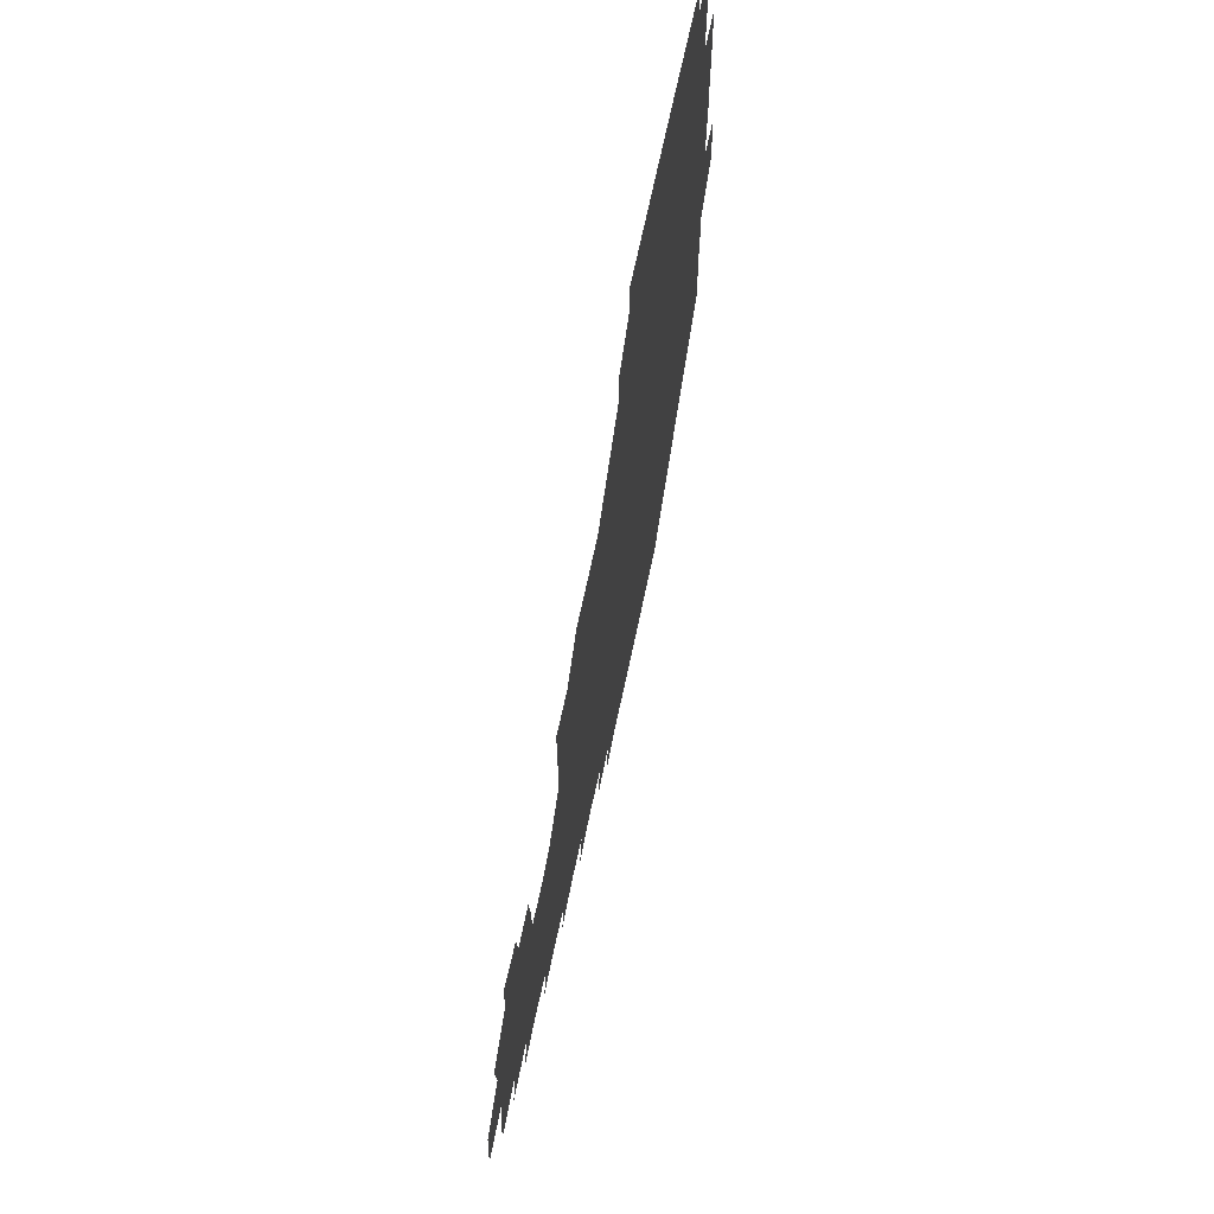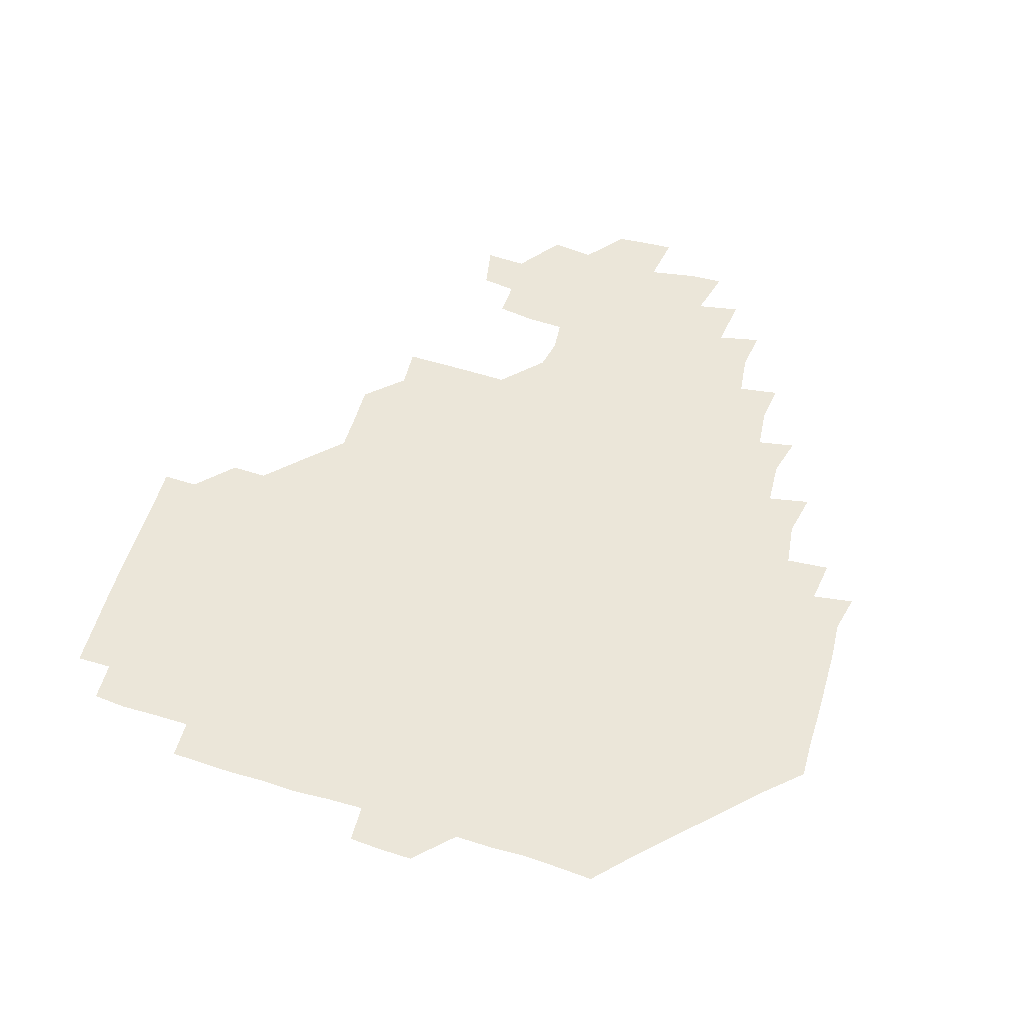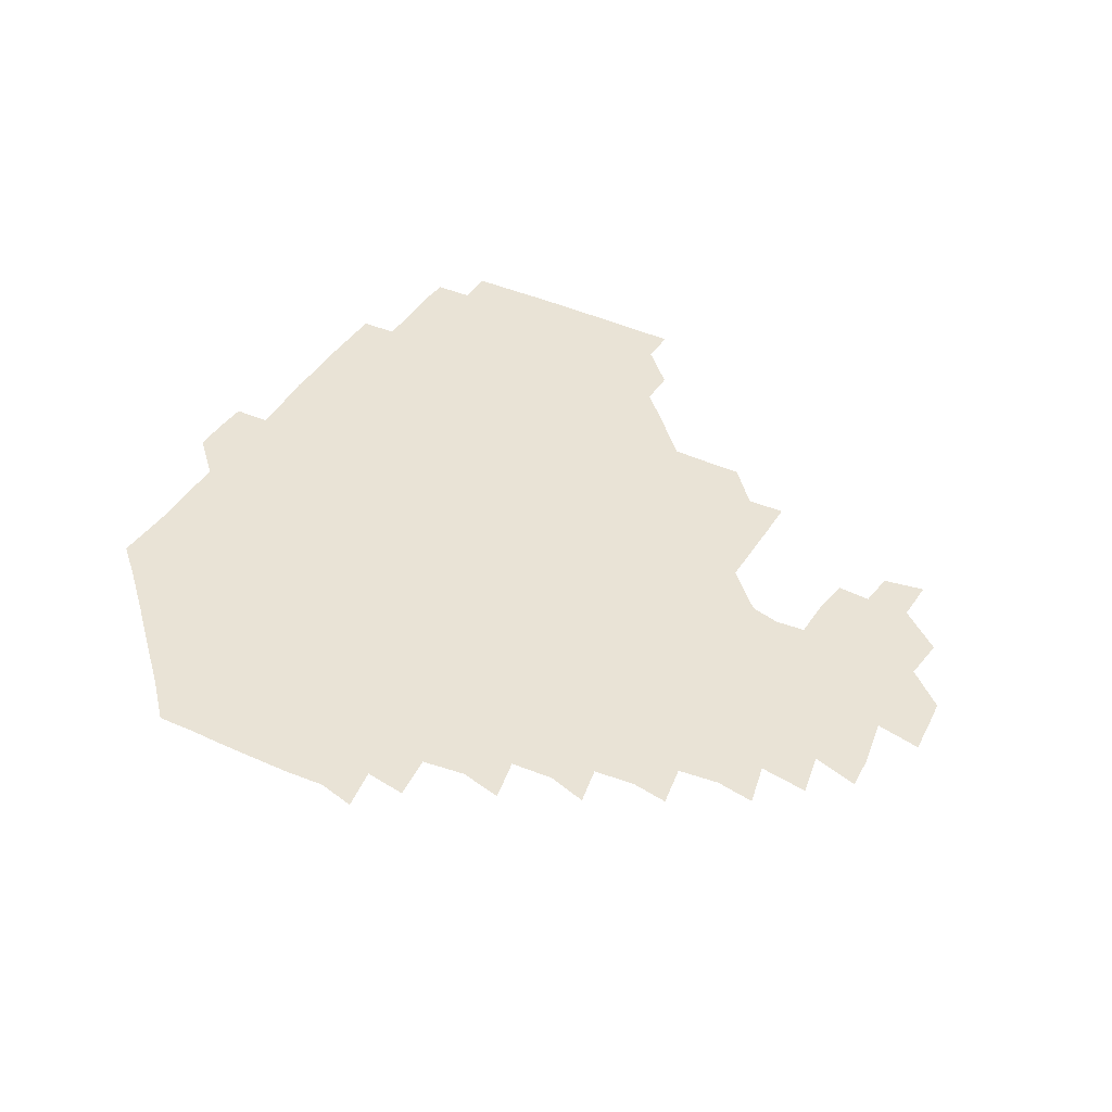
<metadata>
{"format":"obj","ext":"obj","renderer":"f3d","projection":"perspective","resolution":1024,"background":"white","views":[{"elev":68.1,"azim":101.8,"up":"+Y"},{"elev":56.9,"azim":-72.3,"up":"+Z"},{"elev":42.3,"azim":29.4,"up":"+Z"}]}
</metadata>
<code>
v 194.3 256.9 0
v 194.4 271 0
v 195.1 284.7 0
v 209 180 0
v 209.8 194 0
v 210.5 209.4 0
v 209.8 225.2 0
v 210 241.2 0
v 210.2 256.1 0
v 210.6 270.8 0
v 210.2 285.2 0
v 209.8 300.7 0
v 208.8 316.2 0
v 209.3 331.1 0
v 208.9 346.3 0
v 209.2 360.8 0
v 209.6 374 0
v 223.7 166.2 0
v 224.8 180.7 0
v 226.1 195.9 0
v 226.3 210.8 0
v 227.6 226.3 0
v 227.8 241.1 0
v 226.4 256.1 0
v 226.7 271 0
v 226.5 285.9 0
v 226.4 300.9 0
v 226.4 315.9 0
v 225.8 331 0
v 226 345.8 0
v 226.2 360.3 0
v 224.9 374.3 0
v 224.8 389.7 0
v 224.5 405 0
v 225.6 419 0
v 239 151.2 0
v 239.3 165.9 0
v 240.7 181 0
v 240.9 196 0
v 241.2 211 0
v 241.5 226 0
v 243 241.2 0
v 241.7 256.1 0
v 241.2 271 0
v 241.1 286 0
v 242.2 300.9 0
v 241.3 316 0
v 241.1 331 0
v 241.7 346 0
v 241.6 360.9 0
v 241.1 375.8 0
v 241.2 390.7 0
v 241.2 405.4 0
v 241.4 419.6 0
v 241.2 434.4 0
v 254.8 135.4 0
v 256 151.2 0
v 256.2 166.3 0
v 256.2 181.2 0
v 256.5 196.3 0
v 256.4 211.2 0
v 256.4 226.1 0
v 257 241.1 0
v 256.7 256 0
v 256.4 271 0
v 256.4 286 0
v 256.1 301.1 0
v 256.1 316.1 0
v 256.7 331.1 0
v 256.6 346.1 0
v 256.8 361 0
v 256.3 376.1 0
v 256.2 391 0
v 256.5 405.9 0
v 256.7 420.6 0
v 257.2 434.8 0
v 270.8 119.6 0
v 272.1 136.8 0
v 271.9 151.7 0
v 271.5 166.4 0
v 271.8 181.5 0
v 271.3 196.2 0
v 271.6 211.2 0
v 271.5 226.1 0
v 271.6 241 0
v 271.2 256 0
v 271 271 0
v 270.9 286.1 0
v 271.1 301.1 0
v 271 316.1 0
v 271.4 331.1 0
v 271.2 346.1 0
v 270.8 361.1 0
v 271.4 376.2 0
v 271 391.1 0
v 271.8 406.1 0
v 271.4 420.9 0
v 272.4 435.3 0
v 285.2 104 0
v 286.6 121.8 0
v 286.9 137.1 0
v 286.5 151.6 0
v 286.9 166.8 0
v 286.6 181.5 0
v 286.6 196.4 0
v 286.5 211.2 0
v 286.7 226.2 0
v 286.3 241 0
v 286.2 255.9 0
v 285.8 271.1 0
v 286.2 286 0
v 286 301.1 0
v 286 316.1 0
v 286.1 331.1 0
v 286 346.2 0
v 286.3 361.2 0
v 286 376.2 0
v 286.4 391.4 0
v 286.2 406.2 0
v 286.6 421.1 0
v 286.9 435.6 0
v 300.3 104.6 0
v 301.6 122.6 0
v 301.6 137.3 0
v 301.4 151.7 0
v 301.5 166.7 0
v 301.5 181.6 0
v 301.1 196.2 0
v 301.7 211.4 0
v 302 226.2 0
v 301.4 240.9 0
v 301 256 0
v 300.9 271 0
v 301 286 0
v 300.9 301.1 0
v 301.1 316.1 0
v 300.9 331.1 0
v 301 346.2 0
v 301.1 361.2 0
v 300.9 376.2 0
v 301.1 391.3 0
v 300.8 406.2 0
v 301.3 421.1 0
v 301.8 435.7 0
v 316.1 104.5 0
v 316.2 122.3 0
v 316.2 137.2 0
v 316.2 152 0
v 316.3 166.9 0
v 316.3 181.7 0
v 316.3 196.5 0
v 316.5 211.4 0
v 316.8 226.2 0
v 316.5 240.8 0
v 316.2 255.8 0
v 315.9 271 0
v 315.9 286.1 0
v 315.8 301.2 0
v 315.9 316.2 0
v 315.9 331.2 0
v 315.9 346.2 0
v 315.9 361.2 0
v 315.8 376.2 0
v 315.9 391.4 0
v 316 406.3 0
v 316.2 421.1 0
v 316.6 435.7 0
v 332 104.7 0
v 331.1 122.1 0
v 330.9 136.8 0
v 330.9 151.9 0
v 331 167.1 0
v 331 181.6 0
v 331.1 196.5 0
v 331.1 211.3 0
v 331.4 226.3 0
v 331.3 240.8 0
v 331.2 255.6 0
v 330.9 270.9 0
v 330.7 286.5 0
v 330.8 301.3 0
v 330.9 316.1 0
v 330.9 331.2 0
v 330.8 346.2 0
v 330.8 361.2 0
v 330.9 376.2 0
v 330.8 391.3 0
v 331 406.2 0
v 331.1 421.1 0
v 331.4 435.7 0
v 347.9 105.1 0
v 346.1 122 0
v 345.8 137.1 0
v 345.8 151.6 0
v 345.7 167 0
v 345.7 181.7 0
v 345.8 196.5 0
v 345.9 211.5 0
v 346 226.2 0
v 346.1 240.9 0
v 346 255.7 0
v 345.9 270.9 0
v 345.6 286.4 0
v 345.7 301.3 0
v 345.8 316.2 0
v 345.9 331.1 0
v 345.8 346.2 0
v 345.9 361.2 0
v 346 376.2 0
v 346 391.2 0
v 345.8 406.4 0
v 346.3 421.2 0
v 346.5 436.1 0
v 363.3 106.3 0
v 361.2 122 0
v 360.6 137.4 0
v 360.5 151.9 0
v 360.3 167.2 0
v 360.7 181.4 0
v 360.6 196.5 0
v 360.7 211.5 0
v 360.7 226.5 0
v 360.8 241 0
v 360.9 255.7 0
v 360.8 270.9 0
v 360.8 286 0
v 360.8 301.1 0
v 360.9 316 0
v 360.9 331.2 0
v 360.9 346.1 0
v 361 361.1 0
v 361.2 376.1 0
v 361.3 391.2 0
v 361.6 406.2 0
v 378.8 102.8 0
v 376.1 120.3 0
v 375.1 137.9 0
v 375 152.4 0
v 375 167.1 0
v 374.9 182.3 0
v 375.4 196.5 0
v 375.2 211.8 0
v 375.3 226.5 0
v 375.3 241.1 0
v 375.6 255.8 0
v 375.7 270.8 0
v 375.8 285.7 0
v 375.9 300.7 0
v 375.9 315.9 0
v 375.9 331.1 0
v 376 346.1 0
v 376.1 361 0
v 376.5 376 0
v 393.3 118 0
v 391.7 136.4 0
v 389.4 153 0
v 389.3 167.5 0
v 389.7 182.1 0
v 389.6 197.2 0
v 389.4 212.2 0
v 389.4 226.7 0
v 389.7 241.2 0
v 390 255.8 0
v 390.3 270.7 0
v 390.4 285.5 0
v 390.7 300.6 0
v 390.7 315.8 0
v 390.9 331 0
v 391 345.9 0
v 391.5 360.7 0
v 409.5 138.9 0
v 405.8 153.5 0
v 404.9 167.2 0
v 405 181.8 0
v 404.4 197 0
v 404.2 211.9 0
v 405 226.4 0
v 404.7 241.3 0
v 404.5 256 0
v 404.9 270.7 0
v 405.2 285.7 0
v 405.3 300.5 0
v 405.6 315.7 0
v 405.5 330.6 0
v 405.8 345.6 0
v 407 360.6 0
v 427 135.2 0
v 423.4 153 0
v 419.9 167.6 0
v 420.4 181.5 0
v 419.5 196.8 0
v 418.2 212.4 0
v 419.2 226.5 0
v 419.5 241.3 0
v 419.8 256.1 0
v 419.8 270.9 0
v 419.7 285.7 0
v 419.8 300.4 0
v 420.5 315.6 0
v 420.3 330.5 0
v 420.8 345.4 0
v 422.5 360.9 0
v 441.1 154.2 0
v 438.1 167.2 0
v 436.9 181.2 0
v 435.7 196.5 0
v 433.3 212.5 0
v 433.2 226.9 0
v 433.4 241.4 0
v 434.4 256.1 0
v 434.4 270.9 0
v 434 285.6 0
v 435 300.2 0
v 435.5 315.5 0
v 435.7 330.7 0
v 436.8 345.2 0
v 457.2 149.8 0
v 454.2 165.6 0
v 452 180.9 0
v 451.8 195.5 0
v 449.7 211.8 0
v 448.4 226.9 0
v 448.7 241.4 0
v 449.5 256.1 0
v 449.1 270.9 0
v 450.3 285.2 0
v 452.1 298.6 0
v 452.3 316.3 0
v 452.4 332.1 0
v 452.4 346 0
v 470.9 167.4 0
v 467.6 182 0
v 465.8 196.7 0
v 465.6 211.2 0
v 463.8 226.8 0
v 463.2 241.3 0
v 464.8 255.3 0
v 466.1 269.5 0
v 468.8 282.1 0
v 486.1 165.3 0
v 483.3 182.4 0
v 480.6 197.6 0
v 478.3 213.3 0
v 477.4 227.5 0
v 476.8 241.8 0
v 477.2 255 0
v 478.2 267.9 0
v 481.1 279.4 0
v 499.9 184.5 0
v 496.6 198.5 0
v 495 213.2 0
v 493.1 227.3 0
v 492.8 241.5 0
v 492.3 255.2 0
v 492.5 267.9 0
v 493.3 280.5 0
v 493.7 296.5 0
v 495.8 312.3 0
v 515.7 182.2 0
v 511.8 200 0
v 511.5 213.3 0
v 508.9 227.3 0
v 508.2 241.3 0
v 508.4 255.8 0
v 508.7 270.4 0
v 508.3 284.4 0
v 508.6 298 0
v 509.6 311.6 0
v 511.3 326 0
v 531.9 197.5 0
v 528.4 215.3 0
v 526.8 227.9 0
v 525.5 242 0
v 524.9 255.9 0
v 524.7 270.2 0
v 524.7 284.6 0
v 526.6 298.9 0
v 527.5 312 0
v 528.1 329.2 0
v 547.5 210.2 0
v 546.6 224.6 0
v 543 244.5 0
v 542.4 255.8 0
v 542.4 268.3 0
v 543.8 280.2 0
v 545.8 297.8 0
v 561.8 241.2 0
v 561 253.5 0
v 559.9 266.7 0
f 8 9 1
f 1 9 2
f 9 10 2
f 2 10 3
f 10 11 3
f 18 19 4
f 4 19 5
f 19 20 5
f 5 20 6
f 20 21 6
f 6 21 7
f 21 22 7
f 7 22 8
f 22 23 8
f 8 23 9
f 23 24 9
f 9 24 10
f 24 25 10
f 10 25 11
f 25 26 11
f 11 26 12
f 26 27 12
f 12 27 13
f 27 28 13
f 13 28 14
f 28 29 14
f 14 29 15
f 29 30 15
f 15 30 16
f 30 31 16
f 16 31 17
f 31 32 17
f 36 37 18
f 18 37 19
f 37 38 19
f 19 38 20
f 38 39 20
f 20 39 21
f 39 40 21
f 21 40 22
f 40 41 22
f 22 41 23
f 41 42 23
f 23 42 24
f 42 43 24
f 24 43 25
f 43 44 25
f 25 44 26
f 44 45 26
f 26 45 27
f 45 46 27
f 27 46 28
f 46 47 28
f 28 47 29
f 47 48 29
f 29 48 30
f 48 49 30
f 30 49 31
f 49 50 31
f 31 50 32
f 50 51 32
f 32 51 33
f 51 52 33
f 33 52 34
f 52 53 34
f 34 53 35
f 53 54 35
f 56 57 36
f 36 57 37
f 57 58 37
f 37 58 38
f 58 59 38
f 38 59 39
f 59 60 39
f 39 60 40
f 60 61 40
f 40 61 41
f 61 62 41
f 41 62 42
f 62 63 42
f 42 63 43
f 63 64 43
f 43 64 44
f 64 65 44
f 44 65 45
f 65 66 45
f 45 66 46
f 66 67 46
f 46 67 47
f 67 68 47
f 47 68 48
f 68 69 48
f 48 69 49
f 69 70 49
f 49 70 50
f 70 71 50
f 50 71 51
f 71 72 51
f 51 72 52
f 72 73 52
f 52 73 53
f 73 74 53
f 53 74 54
f 74 75 54
f 54 75 55
f 75 76 55
f 77 78 56
f 56 78 57
f 78 79 57
f 57 79 58
f 79 80 58
f 58 80 59
f 80 81 59
f 59 81 60
f 81 82 60
f 60 82 61
f 82 83 61
f 61 83 62
f 83 84 62
f 62 84 63
f 84 85 63
f 63 85 64
f 85 86 64
f 64 86 65
f 86 87 65
f 65 87 66
f 87 88 66
f 66 88 67
f 88 89 67
f 67 89 68
f 89 90 68
f 68 90 69
f 90 91 69
f 69 91 70
f 91 92 70
f 70 92 71
f 92 93 71
f 71 93 72
f 93 94 72
f 72 94 73
f 94 95 73
f 73 95 74
f 95 96 74
f 74 96 75
f 96 97 75
f 75 97 76
f 97 98 76
f 99 100 77
f 77 100 78
f 100 101 78
f 78 101 79
f 101 102 79
f 79 102 80
f 102 103 80
f 80 103 81
f 103 104 81
f 81 104 82
f 104 105 82
f 82 105 83
f 105 106 83
f 83 106 84
f 106 107 84
f 84 107 85
f 107 108 85
f 85 108 86
f 108 109 86
f 86 109 87
f 109 110 87
f 87 110 88
f 110 111 88
f 88 111 89
f 111 112 89
f 89 112 90
f 112 113 90
f 90 113 91
f 113 114 91
f 91 114 92
f 114 115 92
f 92 115 93
f 115 116 93
f 93 116 94
f 116 117 94
f 94 117 95
f 117 118 95
f 95 118 96
f 118 119 96
f 96 119 97
f 119 120 97
f 97 120 98
f 120 121 98
f 99 122 100
f 122 123 100
f 100 123 101
f 123 124 101
f 101 124 102
f 124 125 102
f 102 125 103
f 125 126 103
f 103 126 104
f 126 127 104
f 104 127 105
f 127 128 105
f 105 128 106
f 128 129 106
f 106 129 107
f 129 130 107
f 107 130 108
f 130 131 108
f 108 131 109
f 131 132 109
f 109 132 110
f 132 133 110
f 110 133 111
f 133 134 111
f 111 134 112
f 134 135 112
f 112 135 113
f 135 136 113
f 113 136 114
f 136 137 114
f 114 137 115
f 137 138 115
f 115 138 116
f 138 139 116
f 116 139 117
f 139 140 117
f 117 140 118
f 140 141 118
f 118 141 119
f 141 142 119
f 119 142 120
f 142 143 120
f 120 143 121
f 143 144 121
f 122 145 123
f 145 146 123
f 123 146 124
f 146 147 124
f 124 147 125
f 147 148 125
f 125 148 126
f 148 149 126
f 126 149 127
f 149 150 127
f 127 150 128
f 150 151 128
f 128 151 129
f 151 152 129
f 129 152 130
f 152 153 130
f 130 153 131
f 153 154 131
f 131 154 132
f 154 155 132
f 132 155 133
f 155 156 133
f 133 156 134
f 156 157 134
f 134 157 135
f 157 158 135
f 135 158 136
f 158 159 136
f 136 159 137
f 159 160 137
f 137 160 138
f 160 161 138
f 138 161 139
f 161 162 139
f 139 162 140
f 162 163 140
f 140 163 141
f 163 164 141
f 141 164 142
f 164 165 142
f 142 165 143
f 165 166 143
f 143 166 144
f 166 167 144
f 145 168 146
f 168 169 146
f 146 169 147
f 169 170 147
f 147 170 148
f 170 171 148
f 148 171 149
f 171 172 149
f 149 172 150
f 172 173 150
f 150 173 151
f 173 174 151
f 151 174 152
f 174 175 152
f 152 175 153
f 175 176 153
f 153 176 154
f 176 177 154
f 154 177 155
f 177 178 155
f 155 178 156
f 178 179 156
f 156 179 157
f 179 180 157
f 157 180 158
f 180 181 158
f 158 181 159
f 181 182 159
f 159 182 160
f 182 183 160
f 160 183 161
f 183 184 161
f 161 184 162
f 184 185 162
f 162 185 163
f 185 186 163
f 163 186 164
f 186 187 164
f 164 187 165
f 187 188 165
f 165 188 166
f 188 189 166
f 166 189 167
f 189 190 167
f 168 191 169
f 191 192 169
f 169 192 170
f 192 193 170
f 170 193 171
f 193 194 171
f 171 194 172
f 194 195 172
f 172 195 173
f 195 196 173
f 173 196 174
f 196 197 174
f 174 197 175
f 197 198 175
f 175 198 176
f 198 199 176
f 176 199 177
f 199 200 177
f 177 200 178
f 200 201 178
f 178 201 179
f 201 202 179
f 179 202 180
f 202 203 180
f 180 203 181
f 203 204 181
f 181 204 182
f 204 205 182
f 182 205 183
f 205 206 183
f 183 206 184
f 206 207 184
f 184 207 185
f 207 208 185
f 185 208 186
f 208 209 186
f 186 209 187
f 209 210 187
f 187 210 188
f 210 211 188
f 188 211 189
f 211 212 189
f 189 212 190
f 212 213 190
f 191 214 192
f 214 215 192
f 192 215 193
f 215 216 193
f 193 216 194
f 216 217 194
f 194 217 195
f 217 218 195
f 195 218 196
f 218 219 196
f 196 219 197
f 219 220 197
f 197 220 198
f 220 221 198
f 198 221 199
f 221 222 199
f 199 222 200
f 222 223 200
f 200 223 201
f 223 224 201
f 201 224 202
f 224 225 202
f 202 225 203
f 225 226 203
f 203 226 204
f 226 227 204
f 204 227 205
f 227 228 205
f 205 228 206
f 228 229 206
f 206 229 207
f 229 230 207
f 207 230 208
f 230 231 208
f 208 231 209
f 231 232 209
f 209 232 210
f 232 233 210
f 210 233 211
f 233 234 211
f 211 234 212
f 214 235 215
f 235 236 215
f 215 236 216
f 236 237 216
f 216 237 217
f 237 238 217
f 217 238 218
f 238 239 218
f 218 239 219
f 239 240 219
f 219 240 220
f 240 241 220
f 220 241 221
f 241 242 221
f 221 242 222
f 242 243 222
f 222 243 223
f 243 244 223
f 223 244 224
f 244 245 224
f 224 245 225
f 245 246 225
f 225 246 226
f 246 247 226
f 226 247 227
f 247 248 227
f 227 248 228
f 248 249 228
f 228 249 229
f 249 250 229
f 229 250 230
f 250 251 230
f 230 251 231
f 251 252 231
f 231 252 232
f 252 253 232
f 232 253 233
f 236 254 237
f 254 255 237
f 237 255 238
f 255 256 238
f 238 256 239
f 256 257 239
f 239 257 240
f 257 258 240
f 240 258 241
f 258 259 241
f 241 259 242
f 259 260 242
f 242 260 243
f 260 261 243
f 243 261 244
f 261 262 244
f 244 262 245
f 262 263 245
f 245 263 246
f 263 264 246
f 246 264 247
f 264 265 247
f 247 265 248
f 265 266 248
f 248 266 249
f 266 267 249
f 249 267 250
f 267 268 250
f 250 268 251
f 268 269 251
f 251 269 252
f 269 270 252
f 252 270 253
f 255 271 256
f 271 272 256
f 256 272 257
f 272 273 257
f 257 273 258
f 273 274 258
f 258 274 259
f 274 275 259
f 259 275 260
f 275 276 260
f 260 276 261
f 276 277 261
f 261 277 262
f 277 278 262
f 262 278 263
f 278 279 263
f 263 279 264
f 279 280 264
f 264 280 265
f 280 281 265
f 265 281 266
f 281 282 266
f 266 282 267
f 282 283 267
f 267 283 268
f 283 284 268
f 268 284 269
f 284 285 269
f 269 285 270
f 285 286 270
f 271 287 272
f 287 288 272
f 272 288 273
f 288 289 273
f 273 289 274
f 289 290 274
f 274 290 275
f 290 291 275
f 275 291 276
f 291 292 276
f 276 292 277
f 292 293 277
f 277 293 278
f 293 294 278
f 278 294 279
f 294 295 279
f 279 295 280
f 295 296 280
f 280 296 281
f 296 297 281
f 281 297 282
f 297 298 282
f 282 298 283
f 298 299 283
f 283 299 284
f 299 300 284
f 284 300 285
f 300 301 285
f 285 301 286
f 301 302 286
f 288 303 289
f 303 304 289
f 289 304 290
f 304 305 290
f 290 305 291
f 305 306 291
f 291 306 292
f 306 307 292
f 292 307 293
f 307 308 293
f 293 308 294
f 308 309 294
f 294 309 295
f 309 310 295
f 295 310 296
f 310 311 296
f 296 311 297
f 311 312 297
f 297 312 298
f 312 313 298
f 298 313 299
f 313 314 299
f 299 314 300
f 314 315 300
f 300 315 301
f 315 316 301
f 301 316 302
f 303 317 304
f 317 318 304
f 304 318 305
f 318 319 305
f 305 319 306
f 319 320 306
f 306 320 307
f 320 321 307
f 307 321 308
f 321 322 308
f 308 322 309
f 322 323 309
f 309 323 310
f 323 324 310
f 310 324 311
f 324 325 311
f 311 325 312
f 325 326 312
f 312 326 313
f 326 327 313
f 313 327 314
f 327 328 314
f 314 328 315
f 328 329 315
f 315 329 316
f 329 330 316
f 318 331 319
f 331 332 319
f 319 332 320
f 332 333 320
f 320 333 321
f 333 334 321
f 321 334 322
f 334 335 322
f 322 335 323
f 335 336 323
f 323 336 324
f 336 337 324
f 324 337 325
f 337 338 325
f 325 338 326
f 338 339 326
f 326 339 327
f 331 340 332
f 340 341 332
f 332 341 333
f 341 342 333
f 333 342 334
f 342 343 334
f 334 343 335
f 343 344 335
f 335 344 336
f 344 345 336
f 336 345 337
f 345 346 337
f 337 346 338
f 346 347 338
f 338 347 339
f 347 348 339
f 341 349 342
f 349 350 342
f 342 350 343
f 350 351 343
f 343 351 344
f 351 352 344
f 344 352 345
f 352 353 345
f 345 353 346
f 353 354 346
f 346 354 347
f 354 355 347
f 347 355 348
f 355 356 348
f 349 359 350
f 359 360 350
f 350 360 351
f 360 361 351
f 351 361 352
f 361 362 352
f 352 362 353
f 362 363 353
f 353 363 354
f 363 364 354
f 354 364 355
f 364 365 355
f 355 365 356
f 365 366 356
f 356 366 357
f 366 367 357
f 357 367 358
f 367 368 358
f 360 370 361
f 370 371 361
f 361 371 362
f 371 372 362
f 362 372 363
f 372 373 363
f 363 373 364
f 373 374 364
f 364 374 365
f 374 375 365
f 365 375 366
f 375 376 366
f 366 376 367
f 376 377 367
f 367 377 368
f 377 378 368
f 368 378 369
f 378 379 369
f 371 380 372
f 380 381 372
f 372 381 373
f 381 382 373
f 373 382 374
f 382 383 374
f 374 383 375
f 383 384 375
f 375 384 376
f 384 385 376
f 376 385 377
f 385 386 377
f 377 386 378
f 382 387 383
f 387 388 383
f 383 388 384
f 388 389 384
f 384 389 385

</code>
